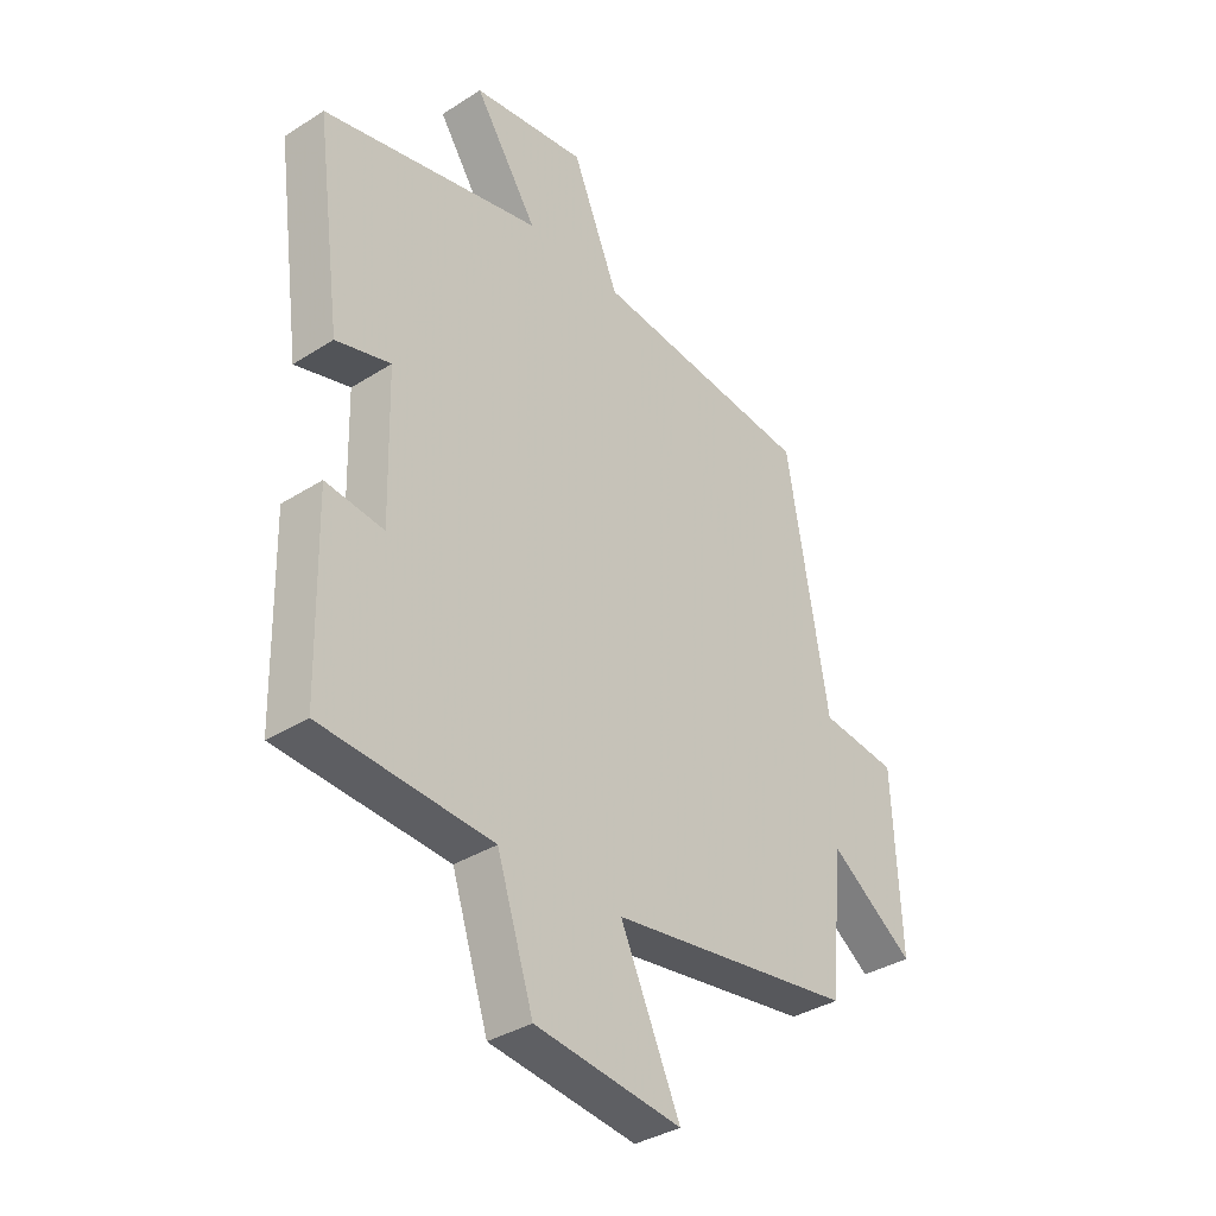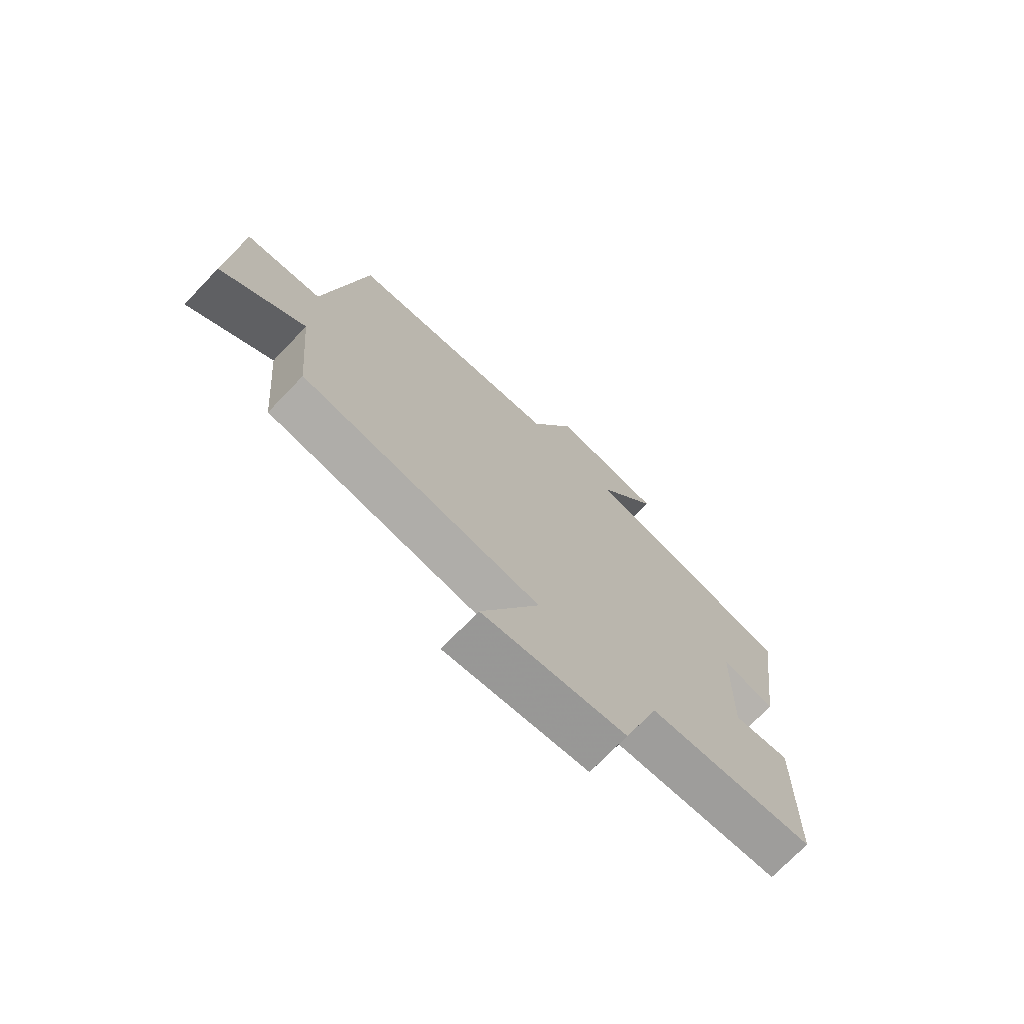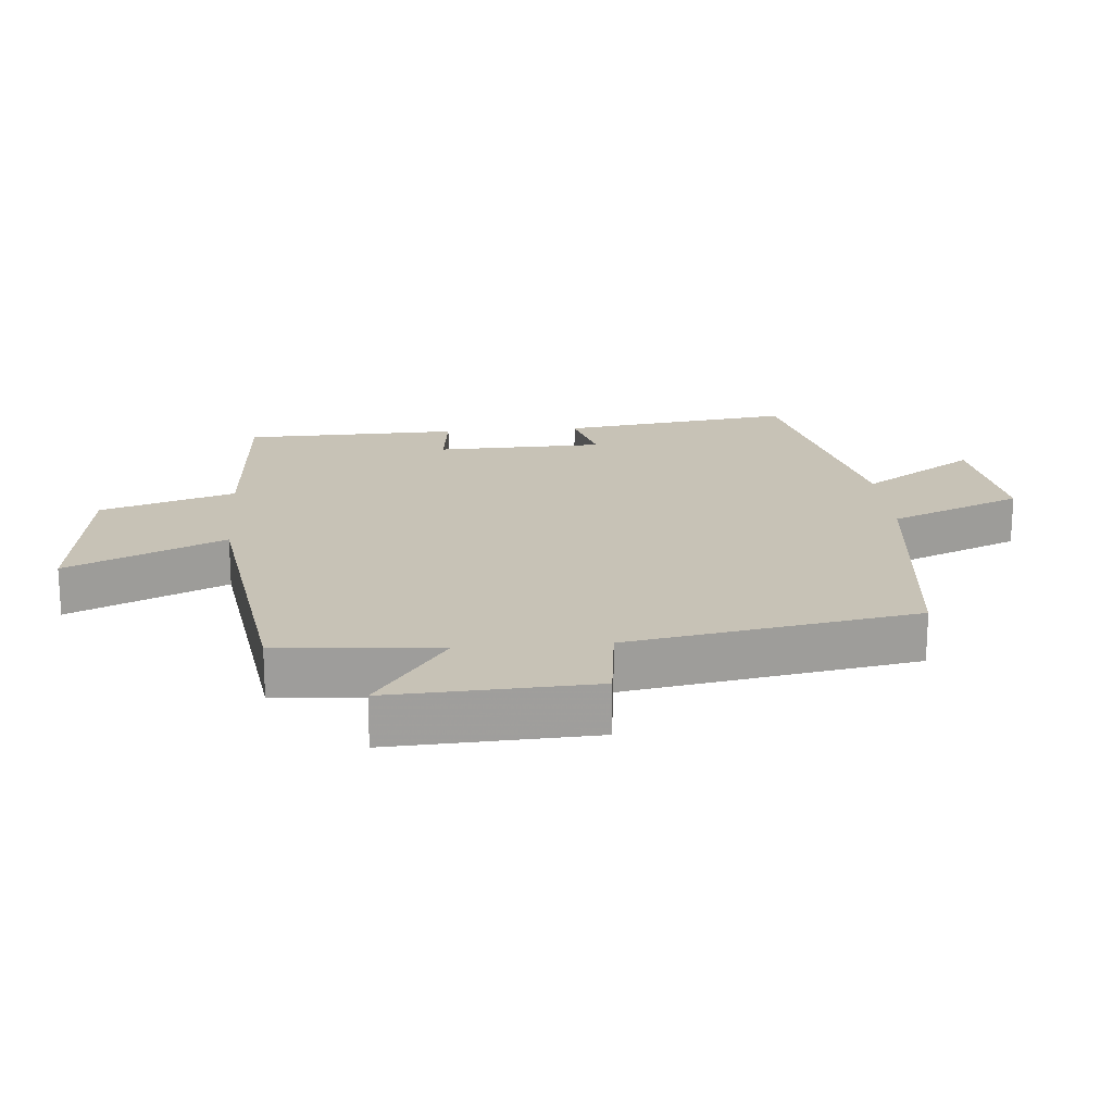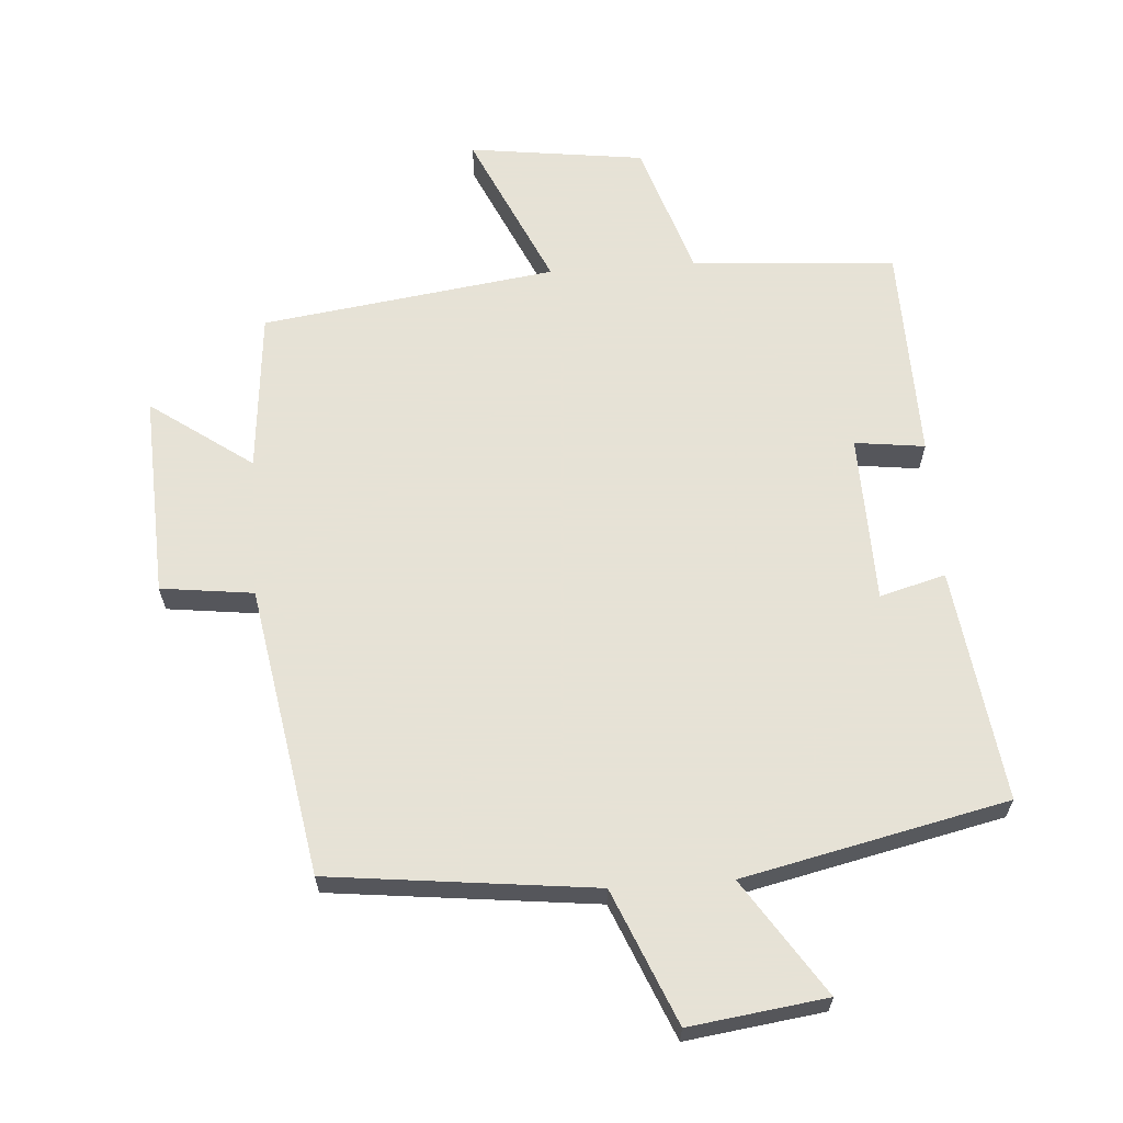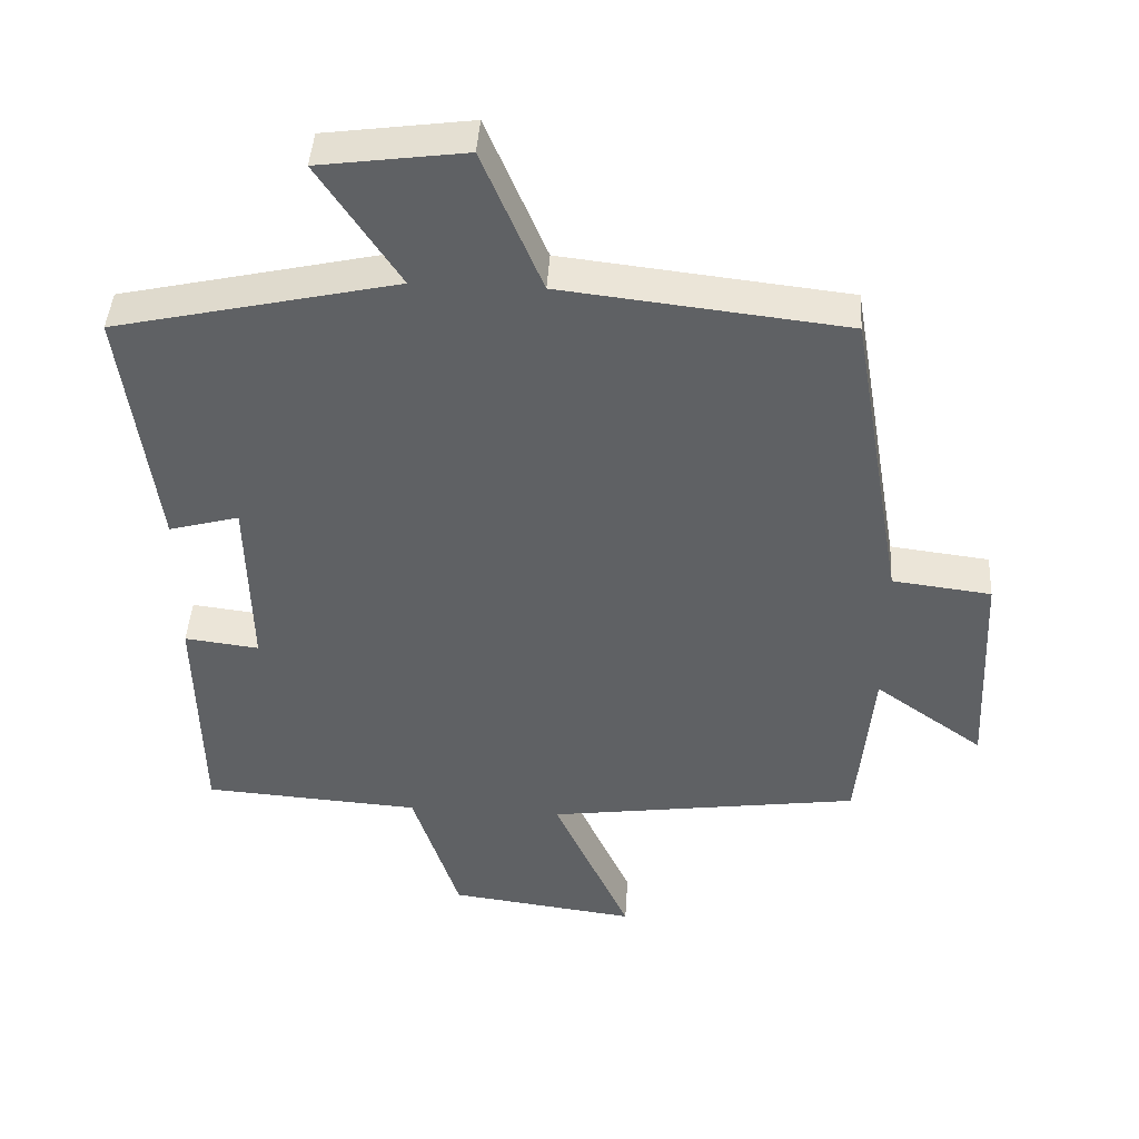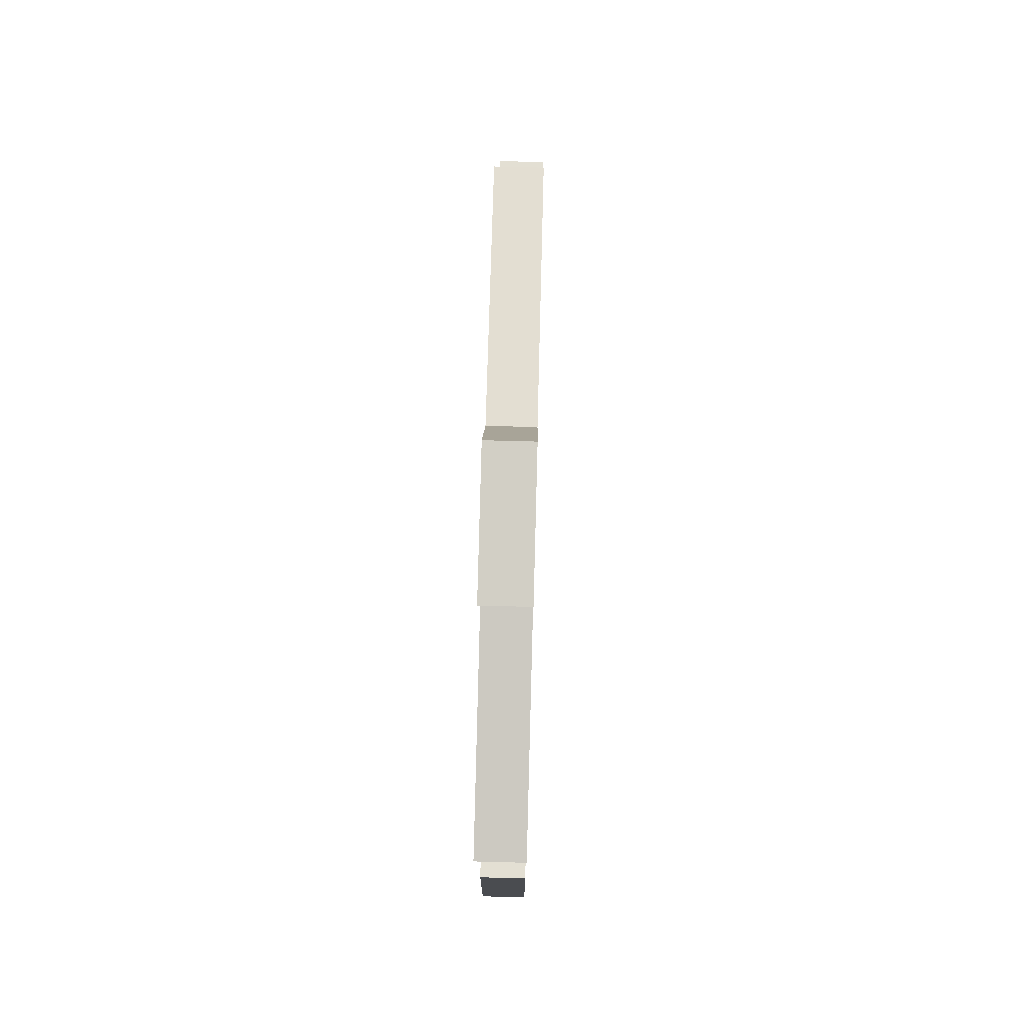
<metadata>
{"format":"obj","ext":"obj","renderer":"f3d","projection":"perspective","resolution":1024,"background":"white","views":[{"elev":-35.5,"azim":130.1,"up":"+Z"},{"elev":-73.1,"azim":-43.8,"up":"+Z"},{"elev":19.3,"azim":-94.9,"up":"+Y"},{"elev":63.8,"azim":-4.0,"up":"+Y"},{"elev":43.4,"azim":-176.5,"up":"+Z"},{"elev":74.2,"azim":91.5,"up":"+Z"}]}
</metadata>
<code>
v 0.493 0.07 -0.479
v 0.186 0.07 -0.5
v 0.12 0.07 -0.703
v -0.144 0.07 -0.737
v -0.036 0.07 -0.5
v -0.478 0.07 -0.438
v -0.5 0.07 -0.195
v -0.653 0.07 -0.304
v -0.639 0.07 0.002
v -0.5 0.07 0.019
v -0.425 0.07 0.455
v -0.026 0.07 0.5
v 0.058 0.07 0.701
v 0.264 0.07 0.673
v 0.15 0.07 0.5
v 0.547 0.07 0.411
v 0.5 0.07 0.06
v 0.401 0.07 0.087
v 0.395 0.07 -0.167
v 0.5 0.07 -0.154
v 0.493 0 -0.479
v 0.186 0 -0.5
v 0.12 0 -0.703
v -0.144 0 -0.737
v -0.036 0 -0.5
v -0.478 0 -0.438
v -0.5 0 -0.195
v -0.653 0 -0.304
v -0.639 0 0.002
v -0.5 0 0.019
v -0.425 0 0.455
v -0.026 0 0.5
v 0.058 0 0.701
v 0.264 0 0.673
v 0.15 0 0.5
v 0.547 0 0.411
v 0.5 0 0.06
v 0.401 0 0.087
v 0.395 0 -0.167
v 0.5 0 -0.154
f 19 20 1 2
f 18 19 2
f 15 16 17 18
f 15 18 2
f 12 13 14 15
f 10 11 12 15
f 10 15 2
f 7 8 9 10
f 5 6 7 10
f 5 10 2
f 2 3 4 5
f 22 21 40 39
f 22 39 38
f 38 37 36 35
f 22 38 35
f 35 34 33 32
f 35 32 31 30
f 22 35 30
f 30 29 28 27
f 30 27 26 25
f 22 30 25
f 25 24 23 22
f 1 21 22 2
f 2 22 23 3
f 3 23 24 4
f 4 24 25 5
f 5 25 26 6
f 6 26 27 7
f 7 27 28 8
f 8 28 29 9
f 9 29 30 10
f 10 30 31 11
f 11 31 32 12
f 12 32 33 13
f 13 33 34 14
f 14 34 35 15
f 15 35 36 16
f 16 36 37 17
f 17 37 38 18
f 18 38 39 19
f 19 39 40 20
f 20 40 21 1

</code>
